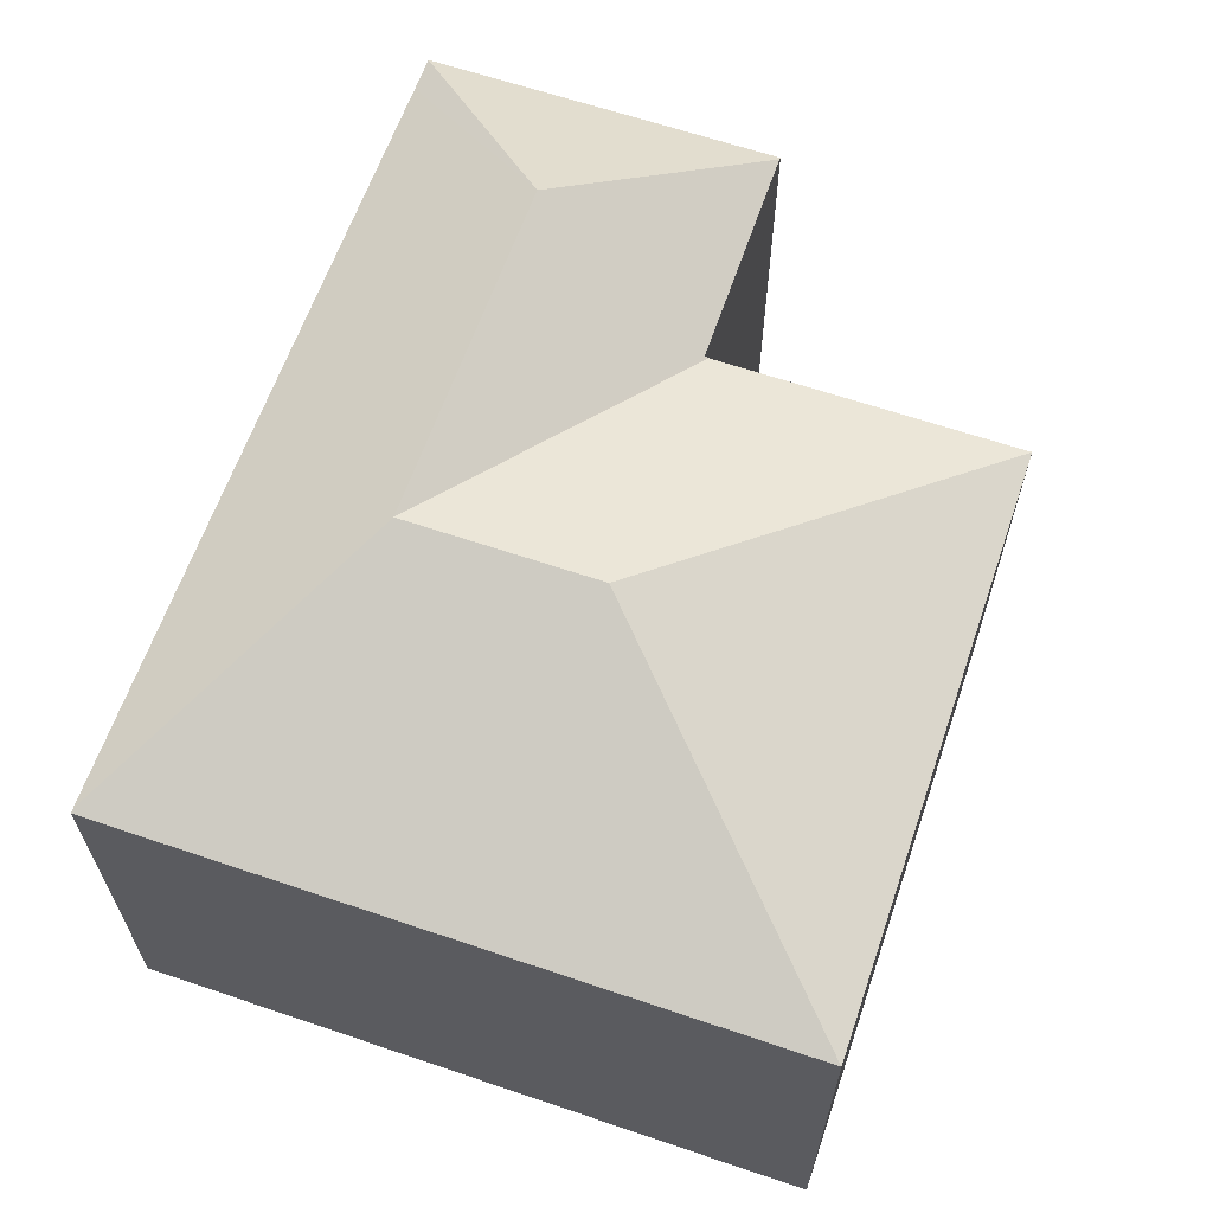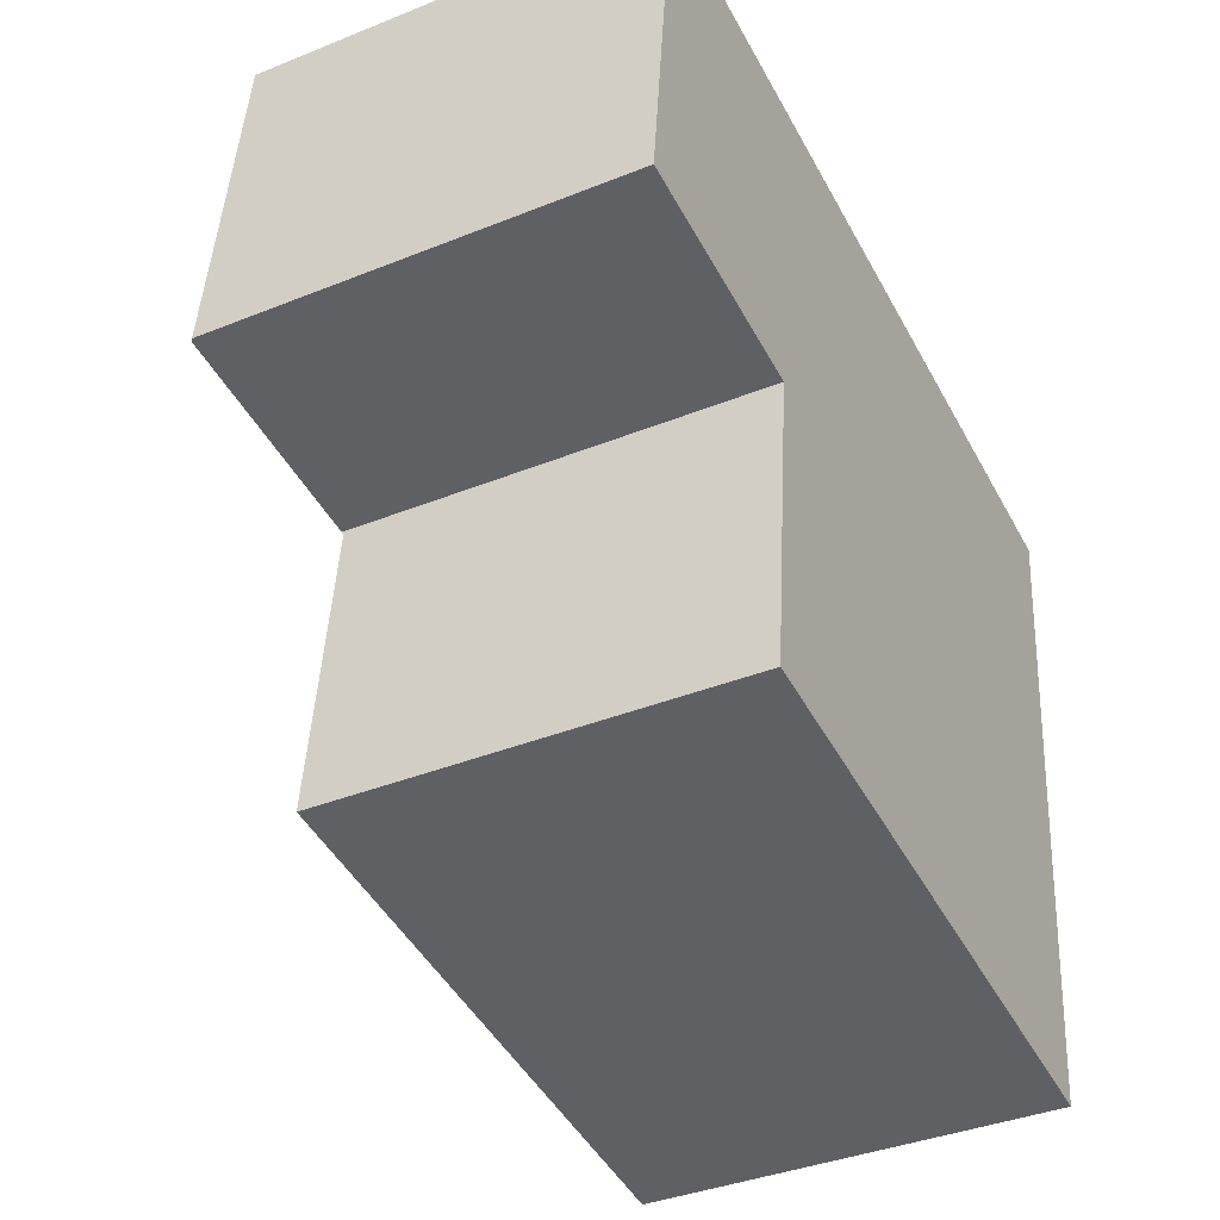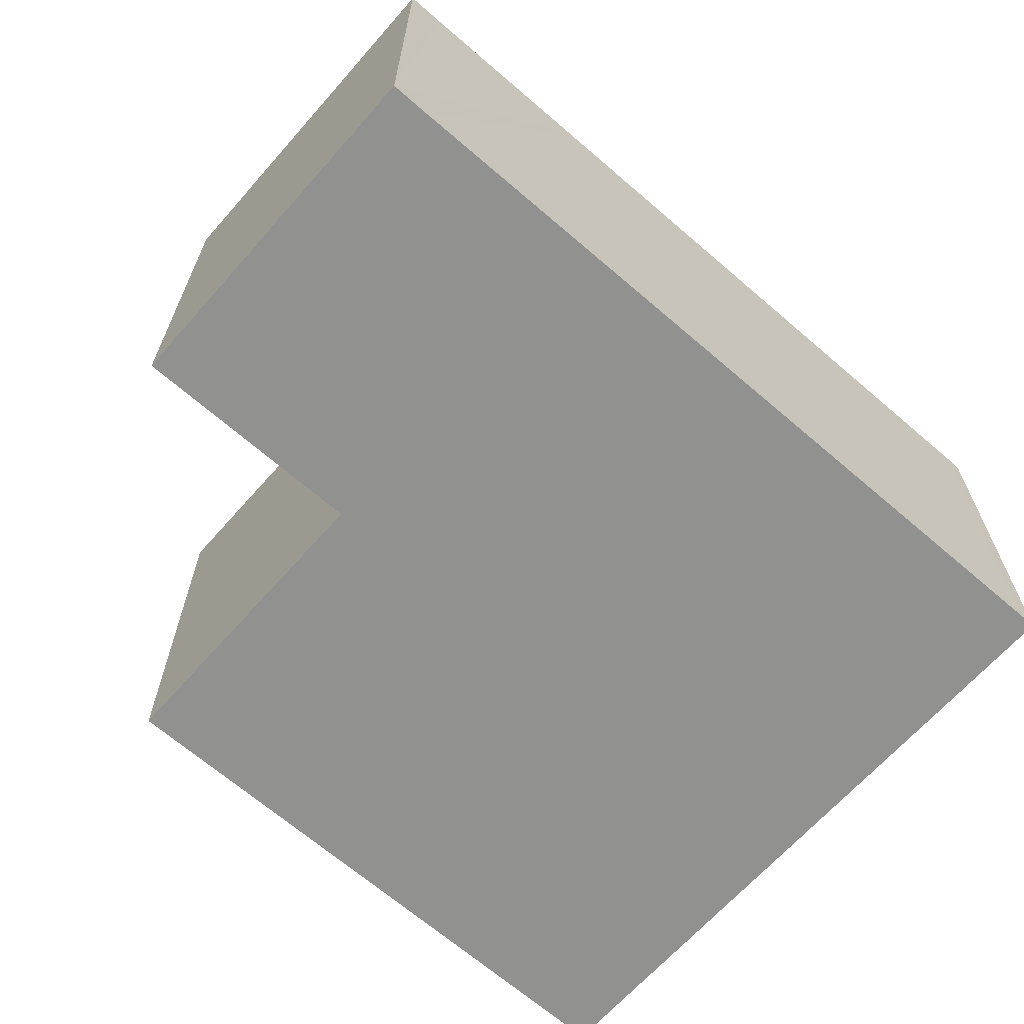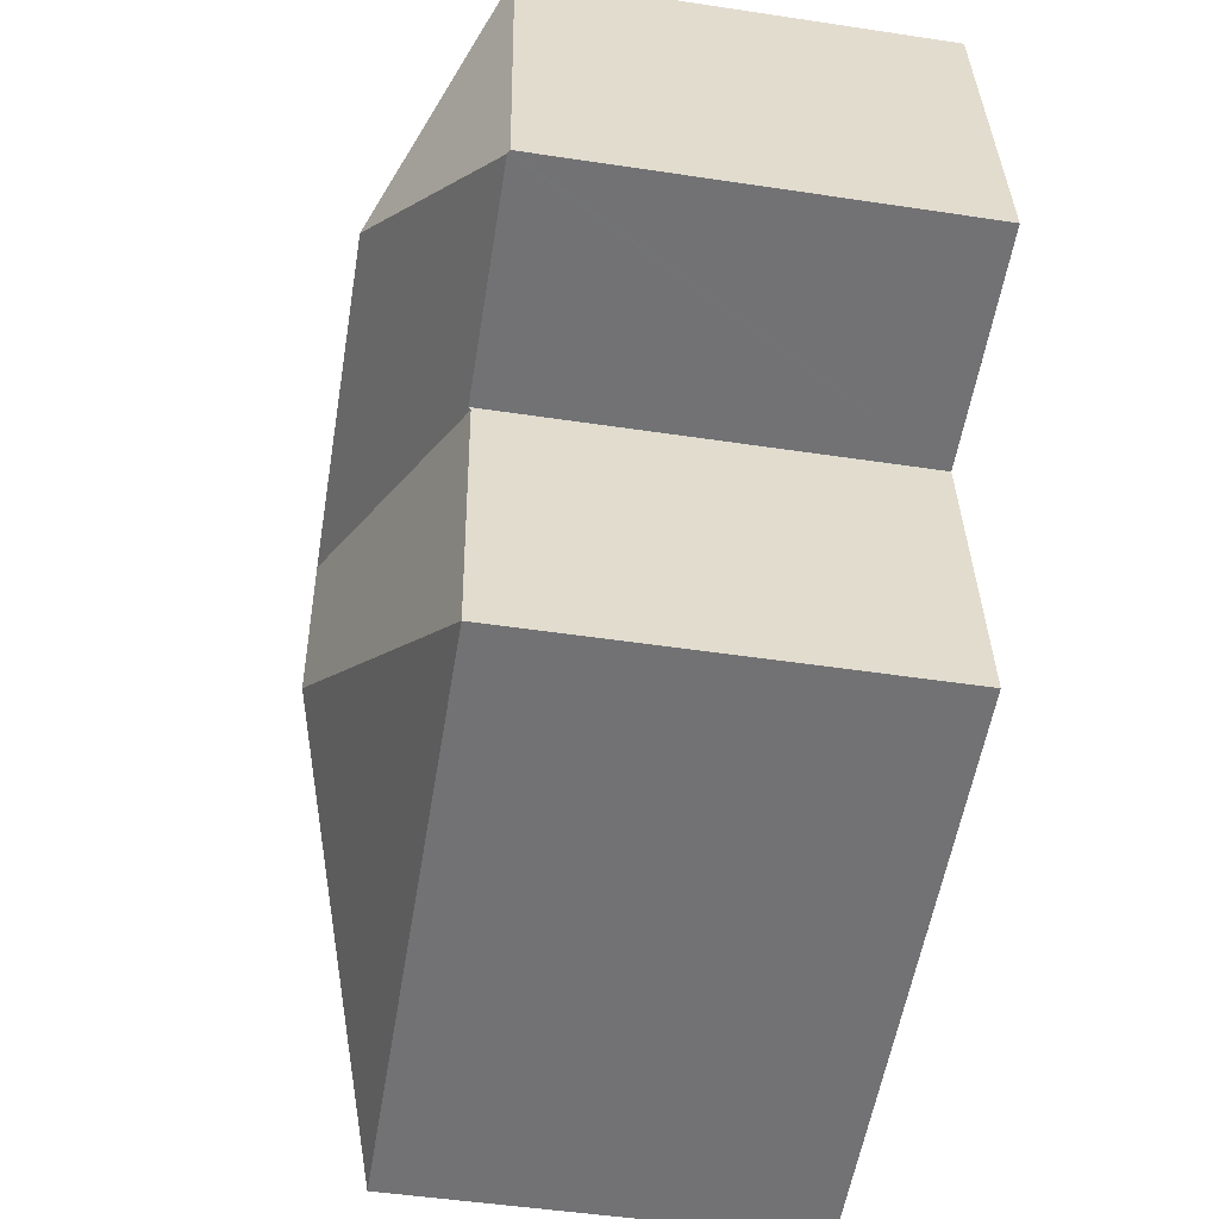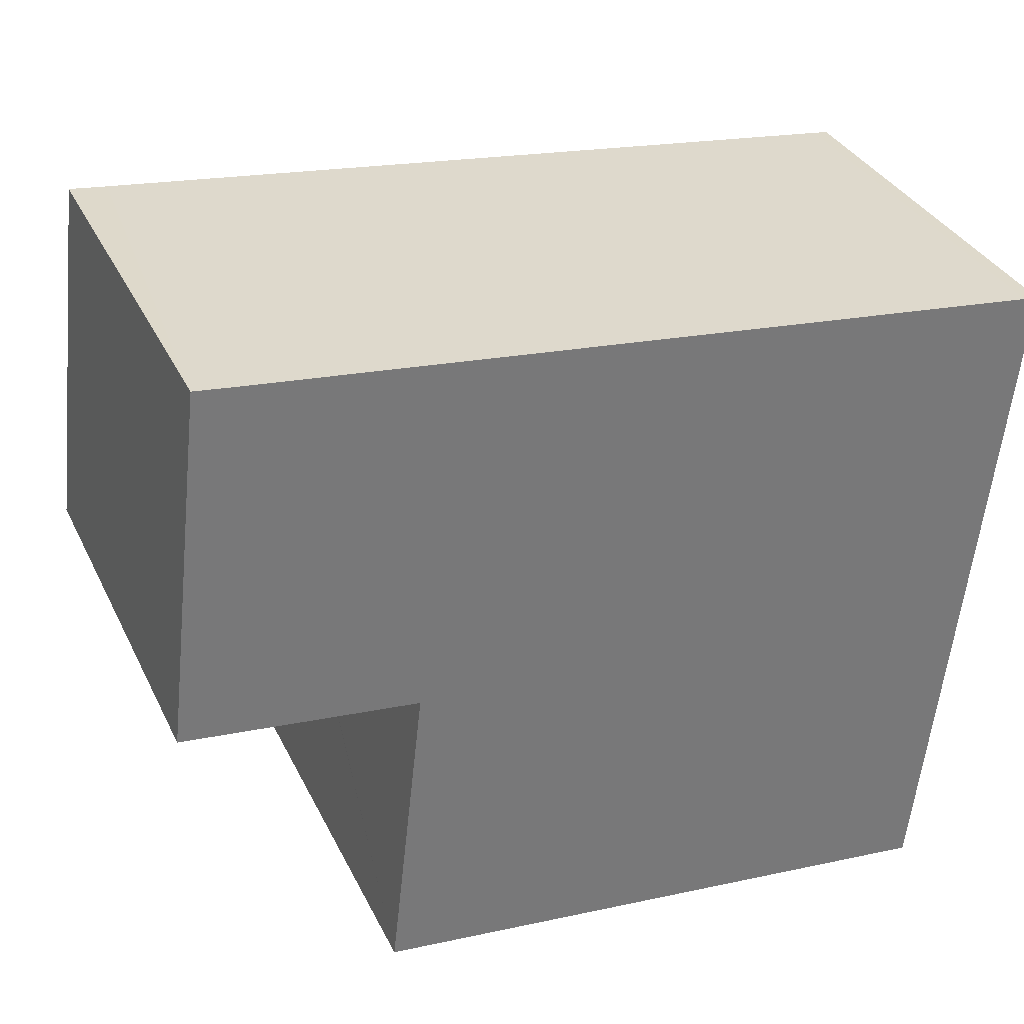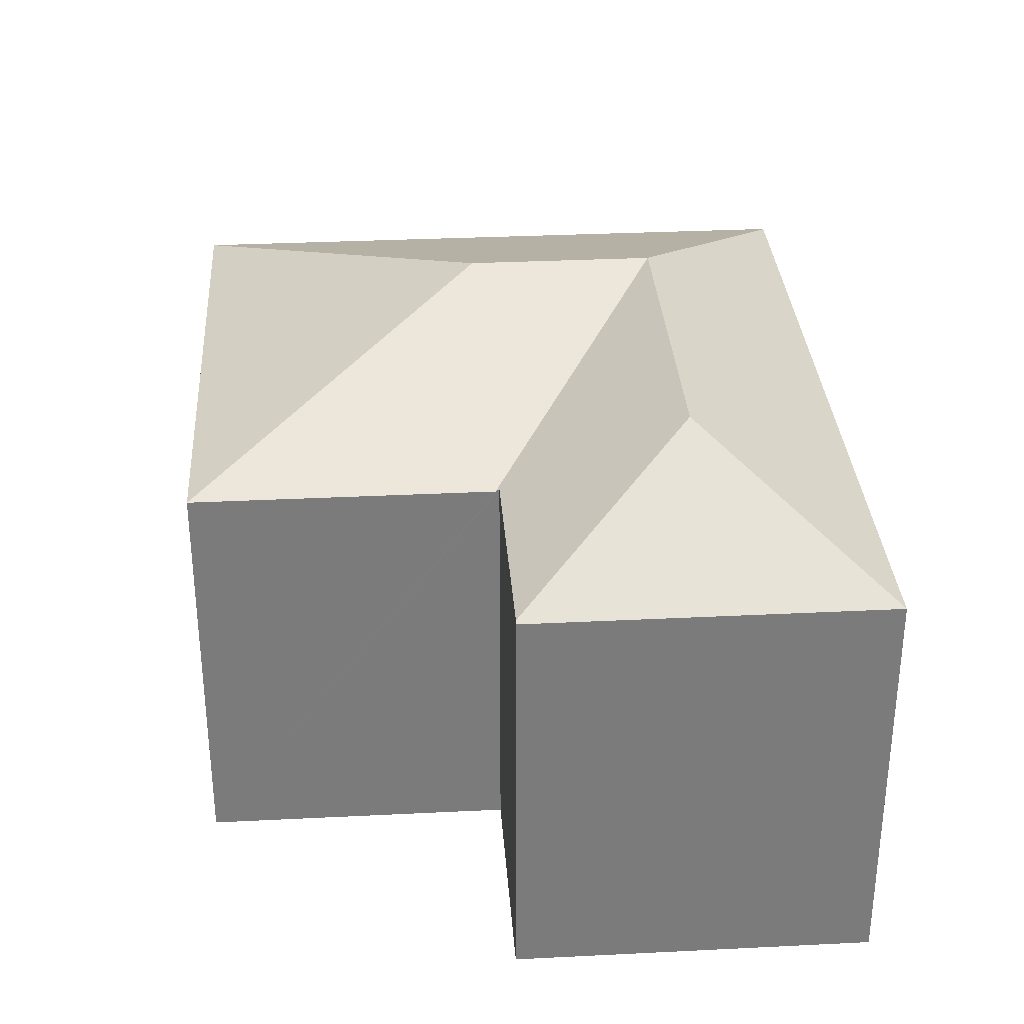
<metadata>
{"format":"obj","ext":"obj","renderer":"f3d","projection":"perspective","resolution":1024,"background":"white","views":[{"elev":63.7,"azim":115.4,"up":"+Y"},{"elev":-38.3,"azim":-63.0,"up":"+Z"},{"elev":-66.0,"azim":-34.9,"up":"+Y"},{"elev":-49.1,"azim":-99.5,"up":"+Z"},{"elev":33.7,"azim":-22.9,"up":"+Z"},{"elev":31.9,"azim":-87.5,"up":"+Y"}]}
</metadata>
<code>
v  3.97 6.978 -0.581
v  9.061 8.83 -1.2
v  3.384 6.978 -5.715
v  3.977 6.978 -0.52
v  9.07 8.83 -1.121
v  9.433 8.83 2.057
v  3.426 8.83 2.694
v  3.885 7.017 -0.443
v  0.059 7.035 -0.007
v  3.984 7.017 -0.454
v  4.233 8.83 2.608
v  0 7 4.286e-16
v  0.695 7 6.097
v  1.323 7.005 6.025
v  4.583 7.004 5.682
v  14.64 7 4.623
v  14.82 7.002 4.602
v  14.88 6.978 4.594
v  14.17 6.978 -1.662
v  13.58 6.978 -6.878
v  3.384 3.499e-16 -5.715
v  3.977 3.184e-17 -0.52
v  3.984 2.78e-17 -0.454
v  3.97 3.558e-17 -0.581
v  0 0 0
v  0.695 -3.733e-16 6.097
v  1.323 -3.689e-16 6.025
v  4.583 -3.479e-16 5.682
v  14.64 -2.831e-16 4.623
v  14.88 -2.813e-16 4.594
v  14.82 -2.818e-16 4.602
v  14.17 1.018e-16 -1.662
v  13.58 4.212e-16 -6.878
v  3.885 2.713e-17 -0.443
v  0.059 4.286e-19 -0.007
g defaultobject
f 1 2 3
f 2 1 4
f 2 4 5
f 5 4 6
f 7 8 9
f 8 7 10
f 10 6 4
f 6 10 11
f 11 10 7
f 12 7 9
f 7 12 13
f 14 7 13
f 7 14 15
f 7 15 11
f 11 15 6
f 6 15 16
f 6 16 17
f 18 6 17
f 6 18 19
f 6 19 5
f 5 19 20
f 5 20 2
f 2 20 3
f 21 1 3
f 1 21 4
f 4 21 10
f 10 21 22
f 10 22 23
f 22 21 24
f 25 13 12
f 13 25 26
f 26 14 13
f 14 26 15
f 15 26 27
f 15 27 16
f 16 27 28
f 16 28 29
f 16 29 17
f 17 29 18
f 18 29 30
f 30 29 31
f 30 19 18
f 19 30 20
f 20 30 32
f 20 32 33
f 33 3 20
f 3 33 21
f 23 8 10
f 8 23 9
f 9 23 12
f 12 23 25
f 25 23 34
f 25 34 35
f 32 21 33
f 21 32 30
f 21 30 29
f 21 29 22
f 22 29 23
f 23 29 28
f 21 22 24
f 23 28 34
f 34 28 35
f 35 28 27
f 35 27 25
f 25 27 26

</code>
